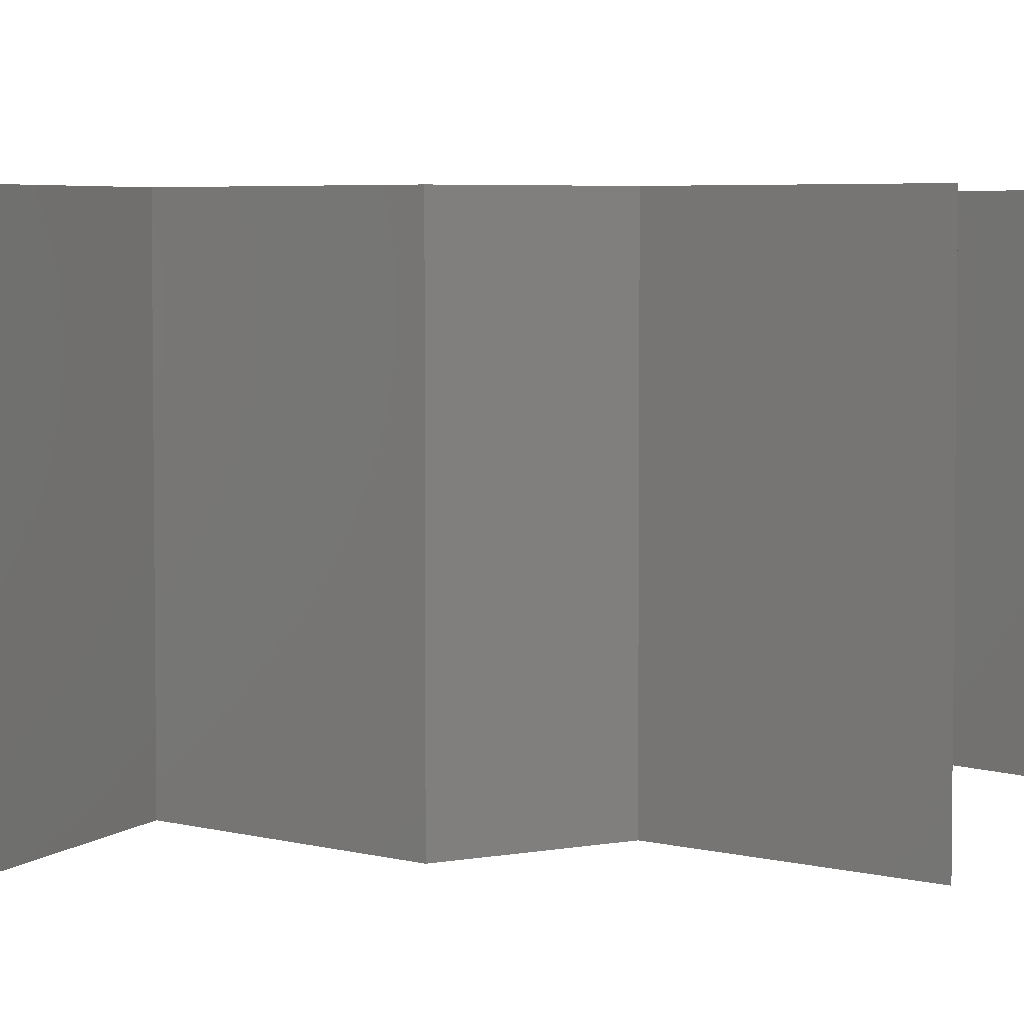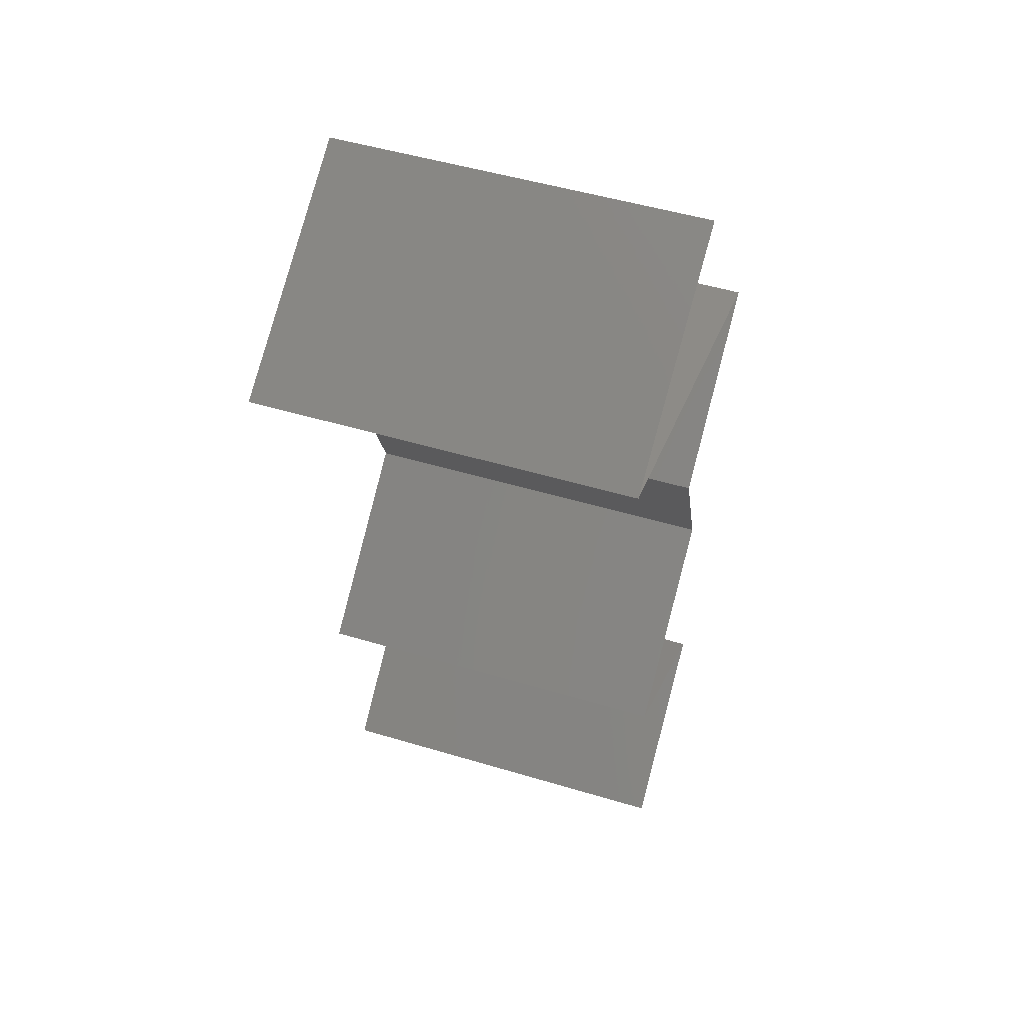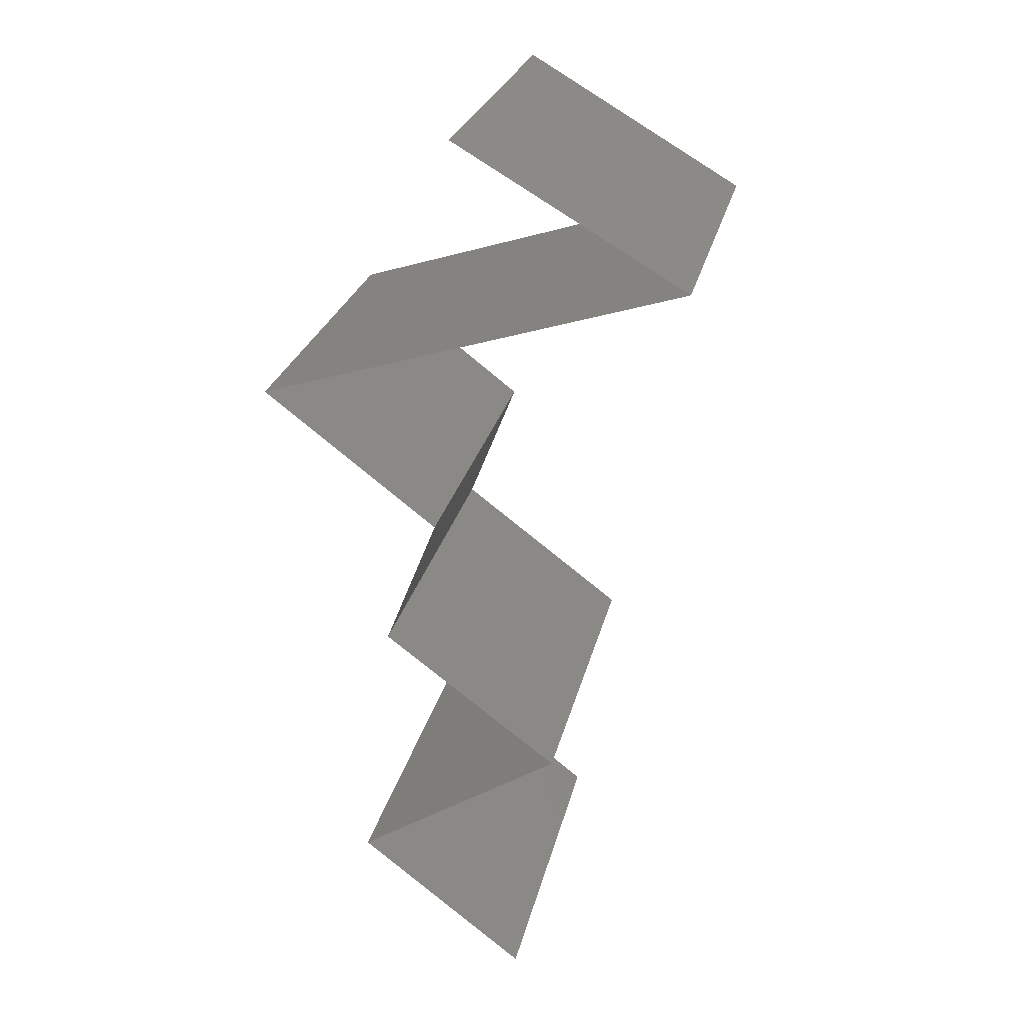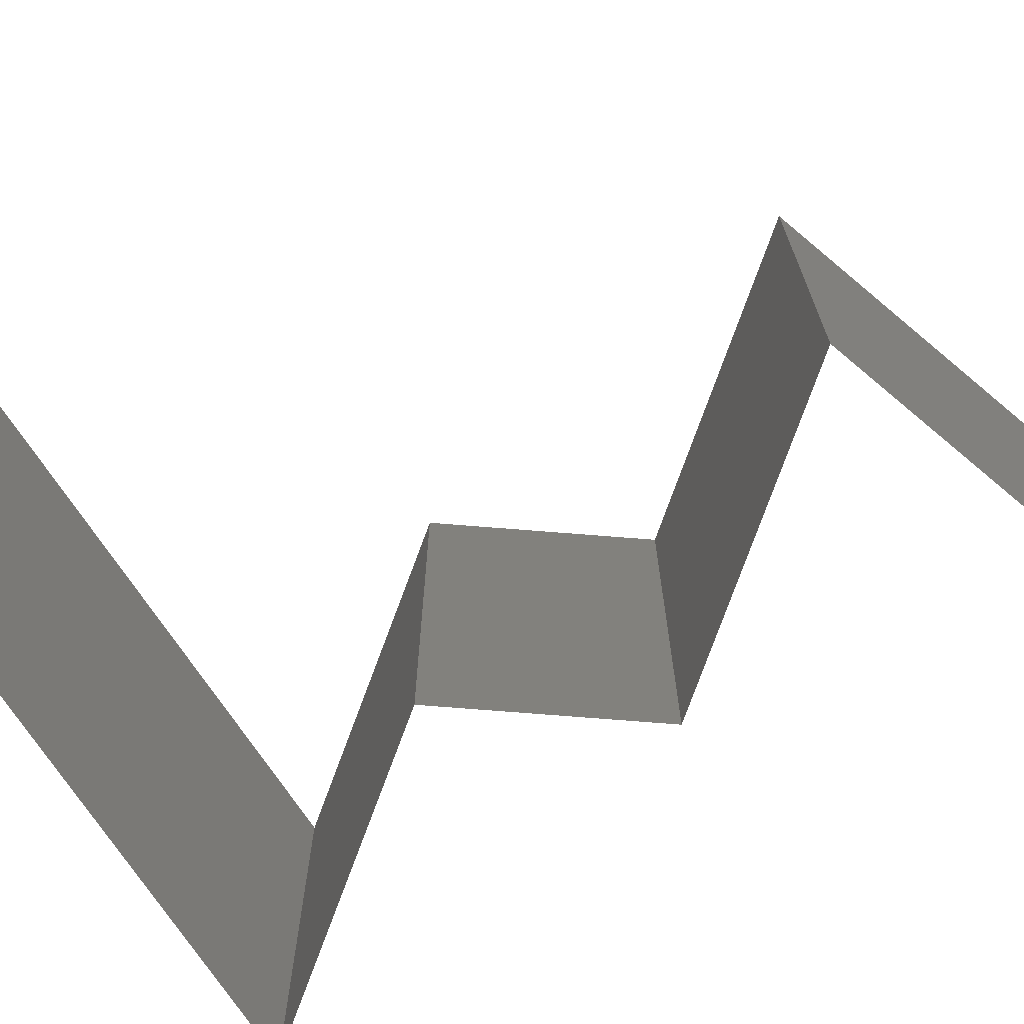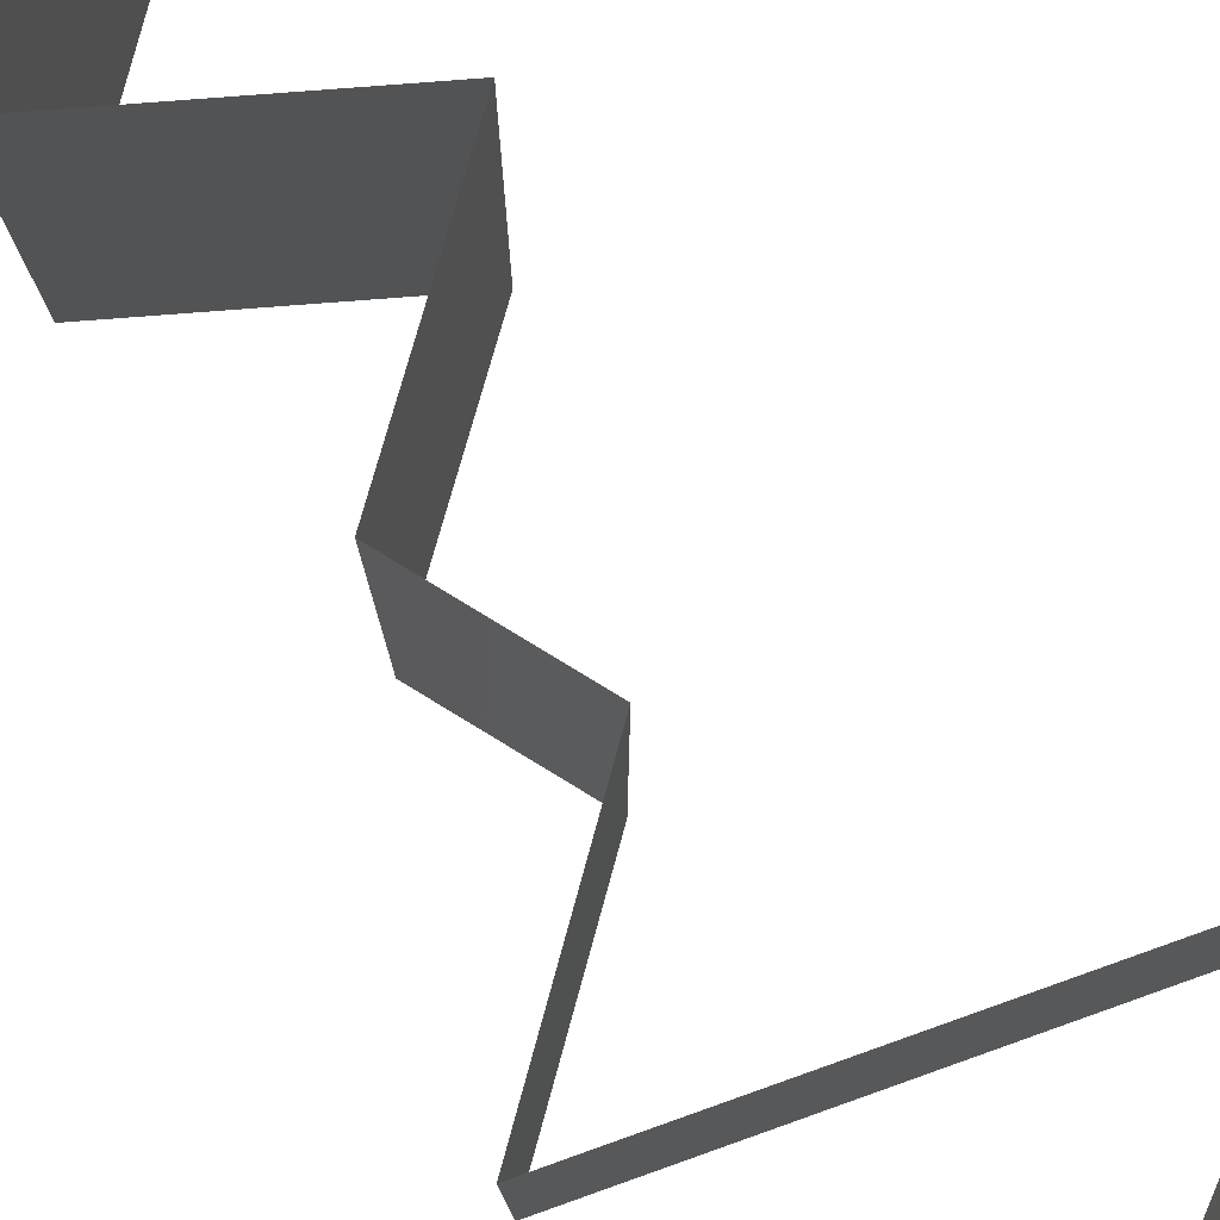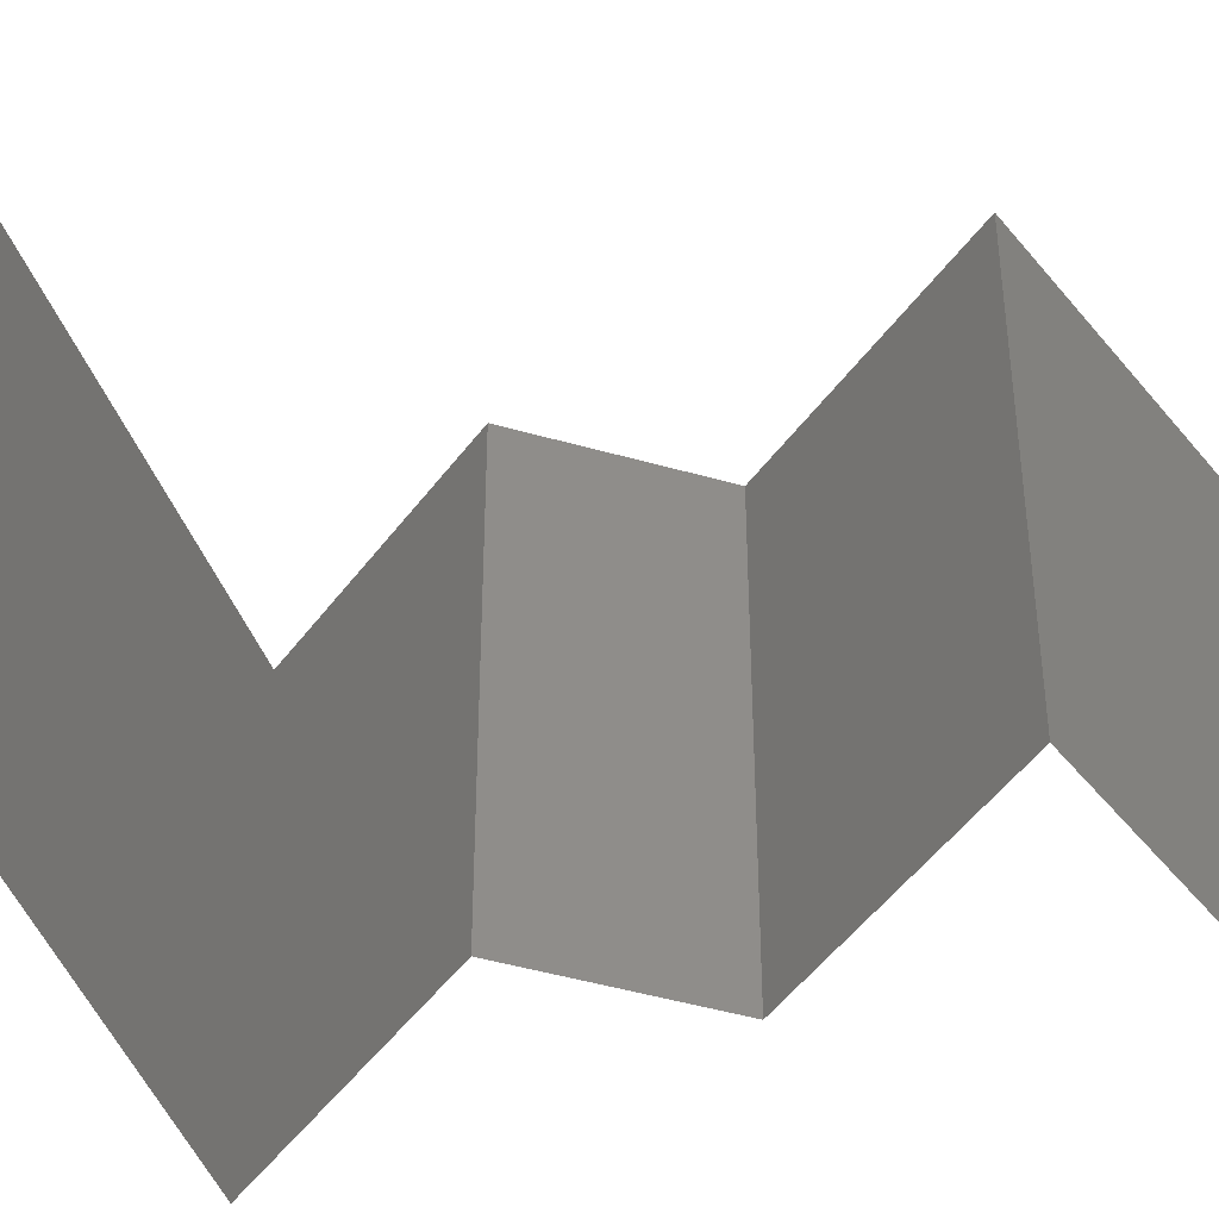
<metadata>
{"format":"stl","ext":"stl","renderer":"f3d","projection":"perspective","resolution":1024,"background":"white","views":[{"elev":4.5,"azim":79.1,"up":"+Z"},{"elev":50.4,"azim":-71.8,"up":"+Y"},{"elev":25.6,"azim":-167.5,"up":"+Y"},{"elev":-75.2,"azim":-72.8,"up":"+Z"},{"elev":79.5,"azim":143.0,"up":"+Z"},{"elev":-46.6,"azim":-86.4,"up":"+Z"}]}
</metadata>
<code>
# stl→obj: 46 verts, 66 faces
v 0.02084 0.04954 0
v 0.02084 0.04954 0.01
v 0.02512 0.05202 0.005
v 0.03306 0.05662 0.02
v 0.03306 0.05662 0.01
v 0.02878 0.05415 0.015
v 0.03306 0.05662 0
v 0.02903 0.05429 0.005
v 0.02084 0.04954 0.02
v 0.02487 0.05188 0.015
v 0.02695 0.05308 0.02
v 0.02695 0.05308 0
v 0.02695 0.05308 0.01
v 0.0321 0.04601 0
v 0.04336 0.04247 0
v 0.03452 0.04525 0.01102
v 0.04336 0.04247 0.01
v 0.04336 0.04247 0.02
v 0.0321 0.04601 0.02
v 0.02769 0.04739 0.007164
v 0.02724 0.04753 0.01365
v 0.03416 0.03539 0
v 0.03876 0.03893 0.005729
v 0.03416 0.03539 0.02
v 0.03876 0.03893 0.01432
v 0.03416 0.03539 0.01
v 0.03557 0.03185 0.015
v 0.03698 0.02831 0
v 0.03698 0.02831 0.01
v 0.03557 0.03185 0.005
v 0.03698 0.02831 0.02
v 0.02759 0.02123 0.02
v 0.03228 0.02477 0.01408
v 0.02759 0.02123 0
v 0.03228 0.02477 0.00602
v 0.02759 0.02123 0.01
v 0.03864 0.01416 0.01
v 0.03311 0.01769 0.02
v 0.03311 0.01769 0
v 0.03864 0.01416 0
v 0.03864 0.01416 0.02
v 0.02966 0.007078 0
v 0.03415 0.01062 0.005729
v 0.02966 0.007078 0.02
v 0.03415 0.01062 0.01432
v 0.02966 0.007078 0.01
f 1 2 3
f 4 5 6
f 5 7 8
f 2 9 10
f 11 4 6
f 12 1 3
f 7 12 8
f 9 11 10
f 11 6 10
f 12 3 8
f 10 6 13
f 8 3 13
f 3 2 13
f 2 10 13
f 6 5 13
f 5 8 13
f 14 15 16
f 17 18 16
f 18 19 16
f 1 14 20
f 19 9 21
f 2 1 20
f 14 16 20
f 9 2 21
f 19 21 16
f 16 21 20
f 21 2 20
f 15 17 16
f 15 22 23
f 24 18 25
f 22 26 23
f 18 17 25
f 17 23 25
f 23 26 25
f 26 24 25
f 17 15 23
f 24 26 27
f 28 29 30
f 26 22 30
f 29 31 27
f 29 26 30
f 31 24 27
f 22 28 30
f 26 29 27
f 32 31 33
f 28 34 35
f 31 29 33
f 34 36 35
f 29 28 35
f 36 32 33
f 29 35 33
f 35 36 33
f 37 38 36
f 39 37 36
f 39 36 34
f 36 38 32
f 37 39 40
f 38 37 41
f 40 42 43
f 44 41 45
f 42 46 43
f 41 37 45
f 43 46 45
f 37 43 45
f 46 44 45
f 37 40 43

</code>
